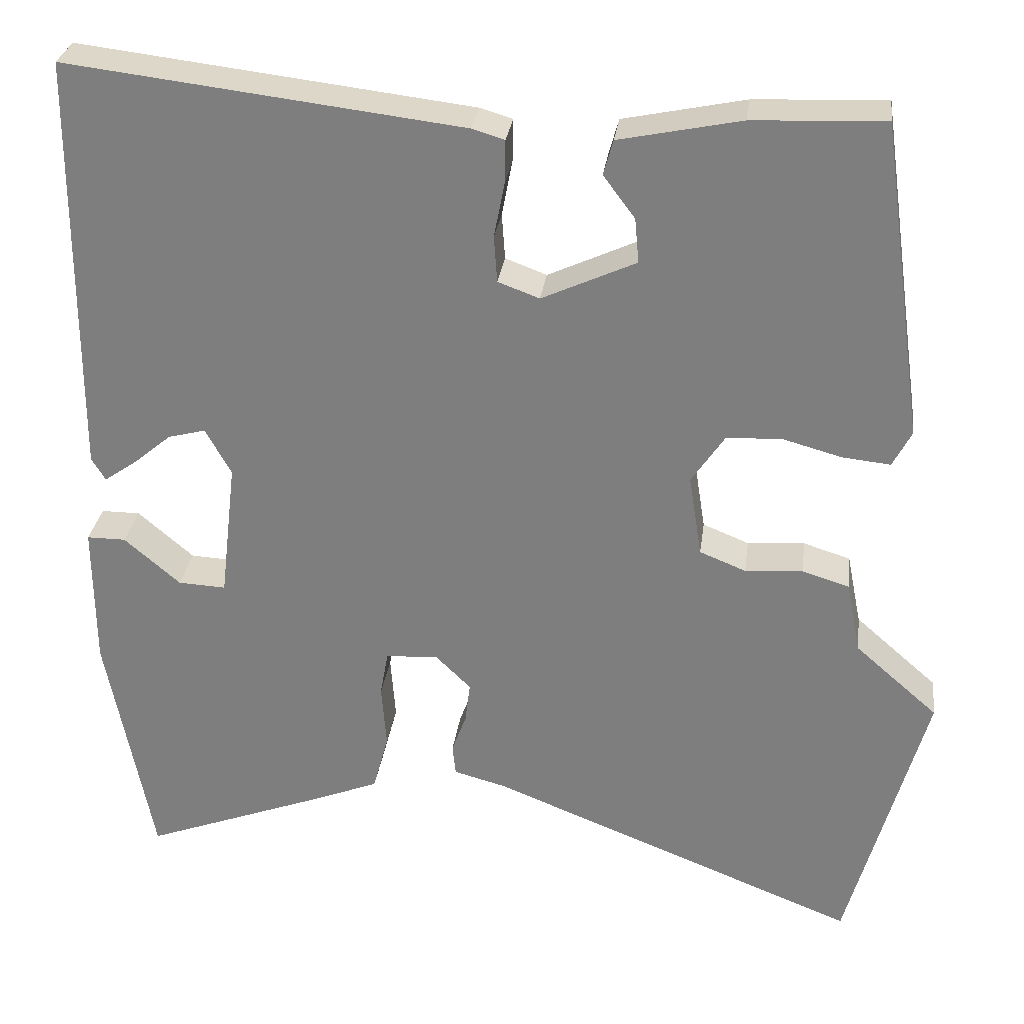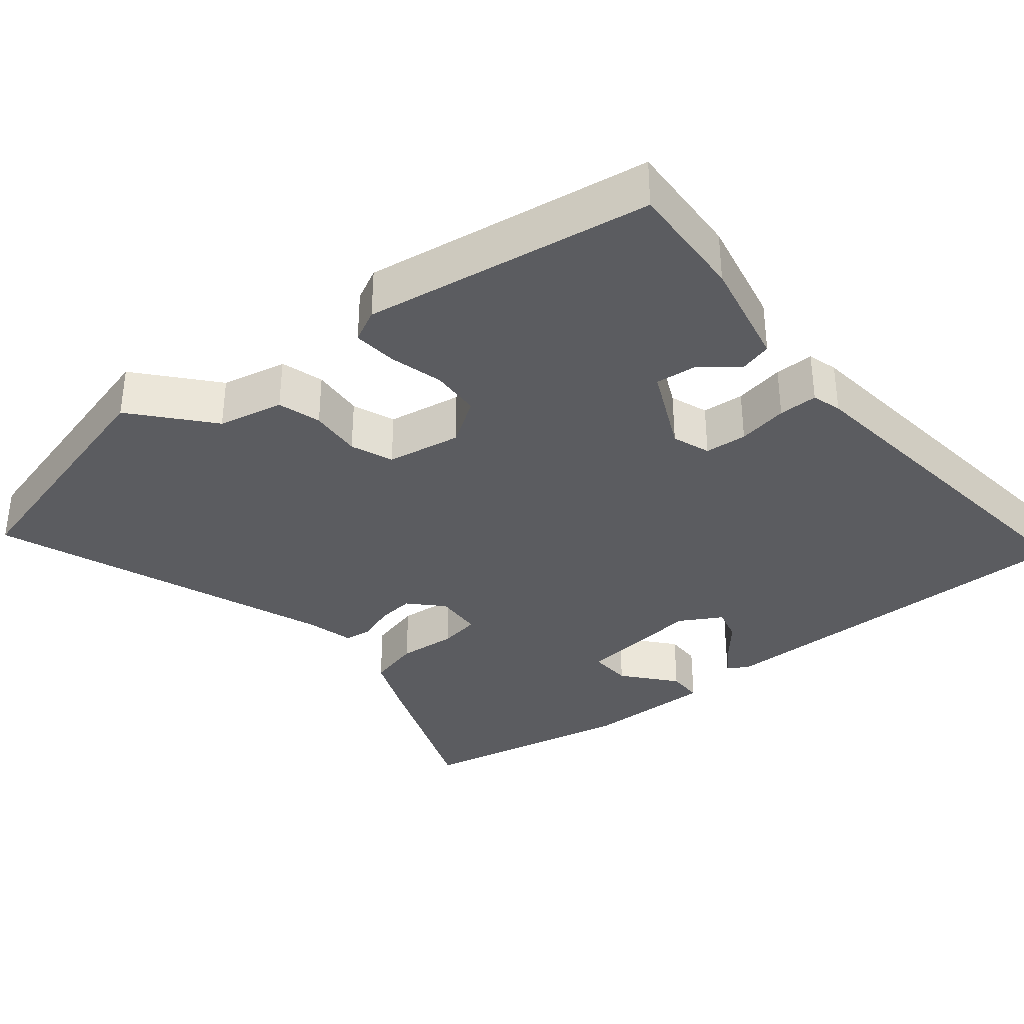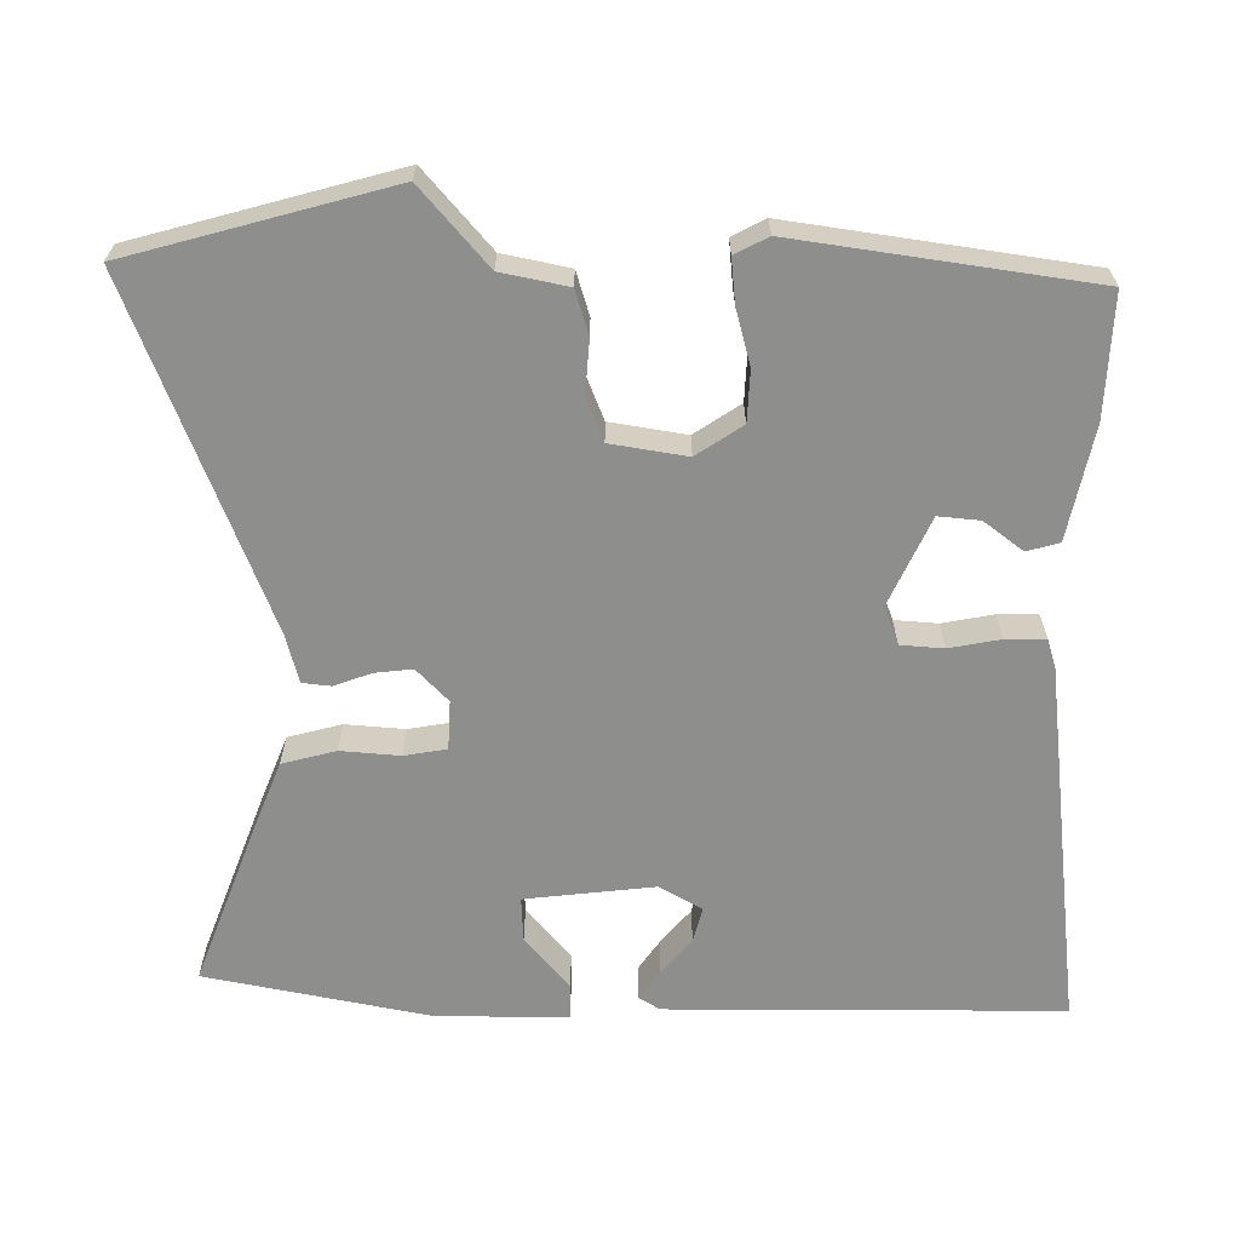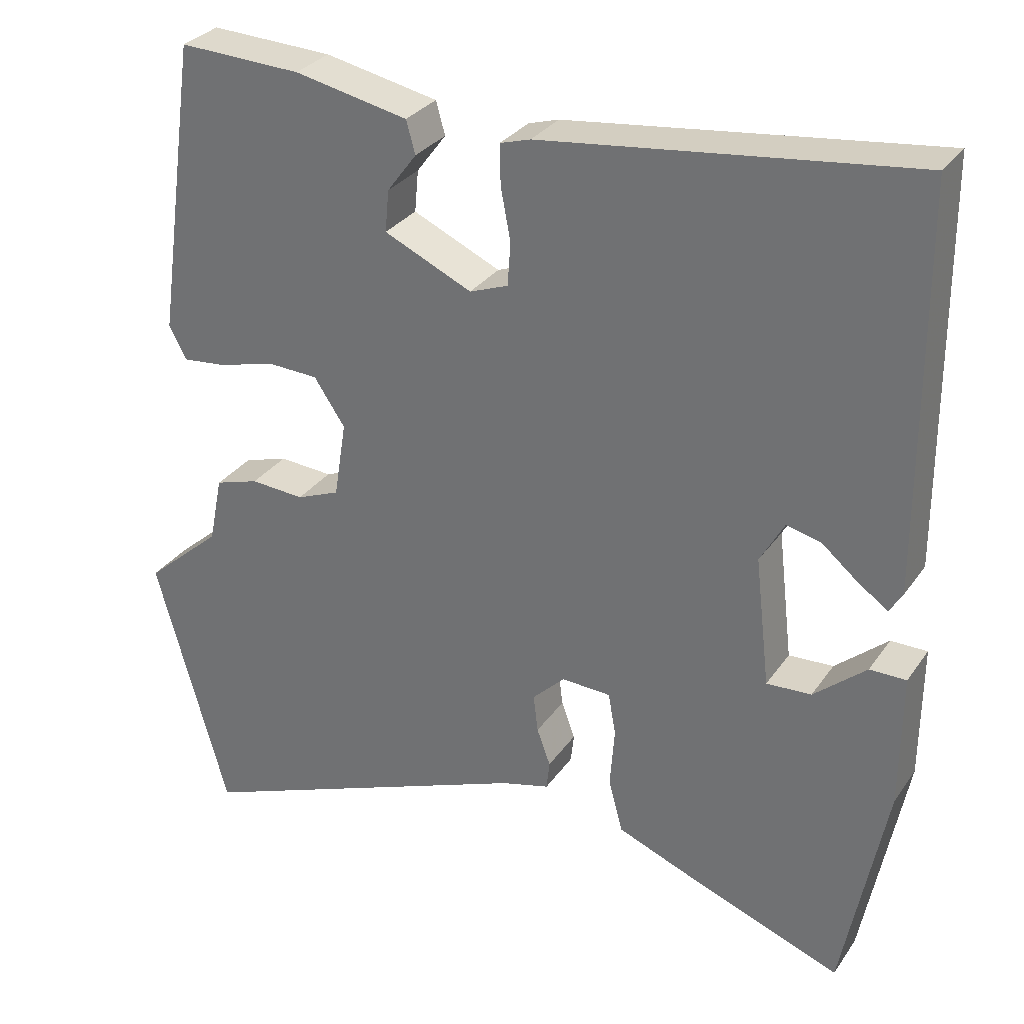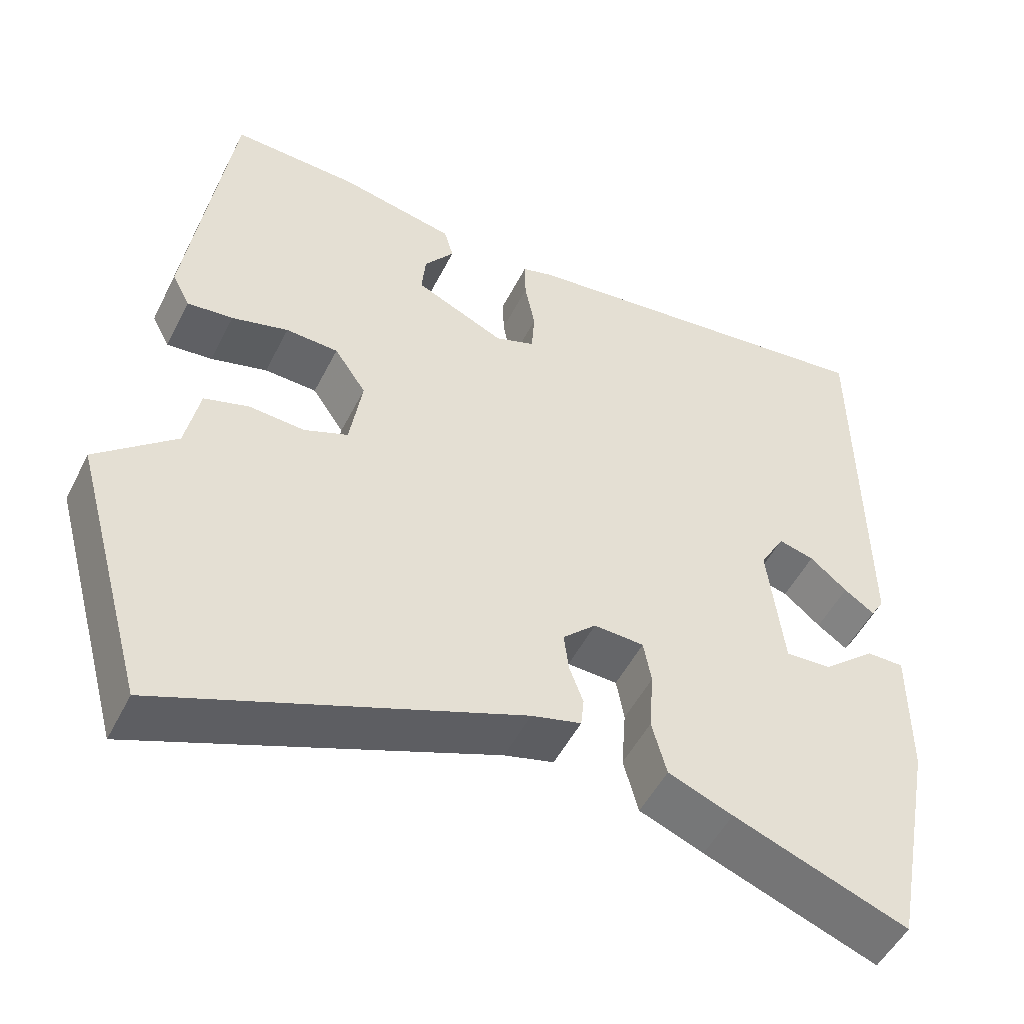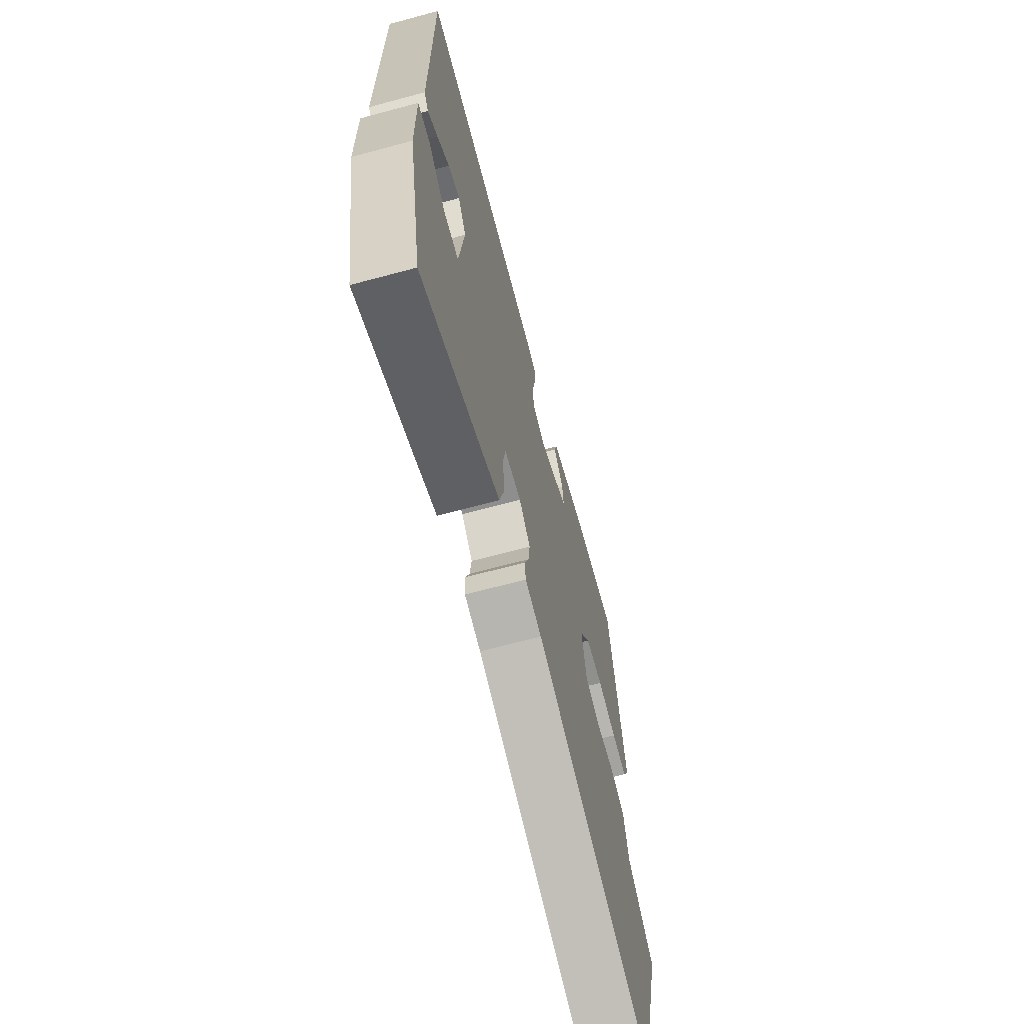
<metadata>
{"format":"obj","ext":"obj","renderer":"f3d","projection":"perspective","resolution":1024,"background":"white","views":[{"elev":29.3,"azim":-172.5,"up":"+Z"},{"elev":-34.9,"azim":-51.5,"up":"+Y"},{"elev":-64.8,"azim":-90.6,"up":"+Y"},{"elev":30.4,"azim":28.5,"up":"+Z"},{"elev":-50.9,"azim":-26.2,"up":"+Z"},{"elev":-67.5,"azim":105.1,"up":"+Z"}]}
</metadata>
<code>
v -0.442 0.07 0.485
v -0.28 0.07 0.478
v -0.13 0.07 0.447
v -0.118 0.07 0.404
v -0.157 0.07 0.352
v -0.162 0.07 0.297
v -0.046 0.07 0.244
v 0.005 0.07 0.263
v 0.009 0.07 0.32
v -0.004 0.07 0.388
v -0.005 0.07 0.441
v 0.035 0.07 0.453
v 0.522 0.07 0.511
v 0.525 0.07 -0.012
v 0.508 0.07 -0.04
v 0.469 0.07 -0.013
v 0.421 0.07 0.027
v 0.375 0.07 0.039
v 0.343 0.07 -0.018
v 0.363 0.07 -0.189
v 0.422 0.07 -0.186
v 0.491 0.07 -0.127
v 0.539 0.07 -0.127
v 0.538 0.07 -0.304
v 0.527 0.07 -0.361
v 0.481 0.07 -0.599
v 0.257 0.07 -0.515
v 0.174 0.07 -0.482
v 0.155 0.07 -0.411
v 0.161 0.07 -0.332
v 0.151 0.07 -0.276
v 0.086 0.07 -0.273
v 0.043 0.07 -0.315
v 0.049 0.07 -0.365
v 0.067 0.07 -0.414
v 0.063 0.07 -0.452
v -0.001 0.07 -0.469
v -0.459 0.07 -0.649
v -0.555 0.07 -0.303
v -0.453 0.07 -0.214
v -0.435 0.07 -0.125
v -0.377 0.07 -0.107
v -0.306 0.07 -0.112
v -0.249 0.07 -0.089
v -0.233 0.07 0.012
v -0.274 0.07 0.073
v -0.342 0.07 0.076
v -0.415 0.07 0.056
v -0.474 0.07 0.05
v -0.497 0.07 0.094
v -0.442 0 0.485
v -0.28 0 0.478
v -0.13 0 0.447
v -0.118 0 0.404
v -0.157 0 0.352
v -0.162 0 0.297
v -0.046 0 0.244
v 0.005 0 0.263
v 0.009 0 0.32
v -0.004 0 0.388
v -0.005 0 0.441
v 0.035 0 0.453
v 0.522 0 0.511
v 0.525 0 -0.012
v 0.508 0 -0.04
v 0.469 0 -0.013
v 0.421 0 0.027
v 0.375 0 0.039
v 0.343 0 -0.018
v 0.363 0 -0.189
v 0.422 0 -0.186
v 0.491 0 -0.127
v 0.539 0 -0.127
v 0.538 0 -0.304
v 0.527 0 -0.361
v 0.481 0 -0.599
v 0.257 0 -0.515
v 0.174 0 -0.482
v 0.155 0 -0.411
v 0.161 0 -0.332
v 0.151 0 -0.276
v 0.086 0 -0.273
v 0.043 0 -0.315
v 0.049 0 -0.365
v 0.067 0 -0.414
v 0.063 0 -0.452
v -0.001 0 -0.469
v -0.459 0 -0.649
v -0.555 0 -0.303
v -0.453 0 -0.214
v -0.435 0 -0.125
v -0.377 0 -0.107
v -0.306 0 -0.112
v -0.249 0 -0.089
v -0.233 0 0.012
v -0.274 0 0.073
v -0.342 0 0.076
v -0.415 0 0.056
v -0.474 0 0.05
v -0.497 0 0.094
f 1 2 3
f 50 1 3
f 49 50 3
f 48 49 3
f 47 48 3
f 46 47 3
f 40 41 42 43
f 40 43 44
f 39 40 44
f 38 39 44
f 37 38 44
f 37 44 45
f 36 37 45
f 35 36 45
f 34 35 45
f 28 29 30
f 27 28 30
f 26 27 30
f 25 26 30
f 24 25 30
f 23 24 30
f 21 22 23
f 21 23 30
f 20 21 30 31
f 15 16 17
f 14 15 17
f 13 14 17
f 12 13 17
f 11 12 17
f 10 11 17
f 9 10 17 18
f 8 9 18 19
f 3 4 5
f 46 3 5
f 46 5 6
f 46 6 7
f 45 46 7
f 34 45 7
f 33 34 7
f 7 8 19
f 33 7 19
f 32 33 19
f 19 20 31 32
f 53 52 51
f 53 51 100
f 53 100 99
f 53 99 98
f 53 98 97
f 53 97 96
f 93 92 91 90
f 94 93 90
f 94 90 89
f 94 89 88
f 94 88 87
f 95 94 87
f 95 87 86
f 95 86 85
f 95 85 84
f 80 79 78
f 80 78 77
f 80 77 76
f 80 76 75
f 80 75 74
f 80 74 73
f 73 72 71
f 80 73 71
f 81 80 71 70
f 67 66 65
f 67 65 64
f 67 64 63
f 67 63 62
f 67 62 61
f 67 61 60
f 68 67 60 59
f 69 68 59 58
f 55 54 53
f 55 53 96
f 56 55 96
f 57 56 96
f 57 96 95
f 57 95 84
f 57 84 83
f 69 58 57
f 69 57 83
f 69 83 82
f 82 81 70 69
f 1 51 52 2
f 2 52 53 3
f 3 53 54 4
f 4 54 55 5
f 5 55 56 6
f 6 56 57 7
f 7 57 58 8
f 8 58 59 9
f 9 59 60 10
f 10 60 61 11
f 11 61 62 12
f 12 62 63 13
f 13 63 64 14
f 14 64 65 15
f 15 65 66 16
f 16 66 67 17
f 17 67 68 18
f 18 68 69 19
f 19 69 70 20
f 20 70 71 21
f 21 71 72 22
f 22 72 73 23
f 23 73 74 24
f 24 74 75 25
f 25 75 76 26
f 26 76 77 27
f 27 77 78 28
f 28 78 79 29
f 29 79 80 30
f 30 80 81 31
f 31 81 82 32
f 32 82 83 33
f 33 83 84 34
f 34 84 85 35
f 35 85 86 36
f 36 86 87 37
f 37 87 88 38
f 38 88 89 39
f 39 89 90 40
f 40 90 91 41
f 41 91 92 42
f 42 92 93 43
f 43 93 94 44
f 44 94 95 45
f 45 95 96 46
f 46 96 97 47
f 47 97 98 48
f 48 98 99 49
f 49 99 100 50
f 50 100 51 1

</code>
